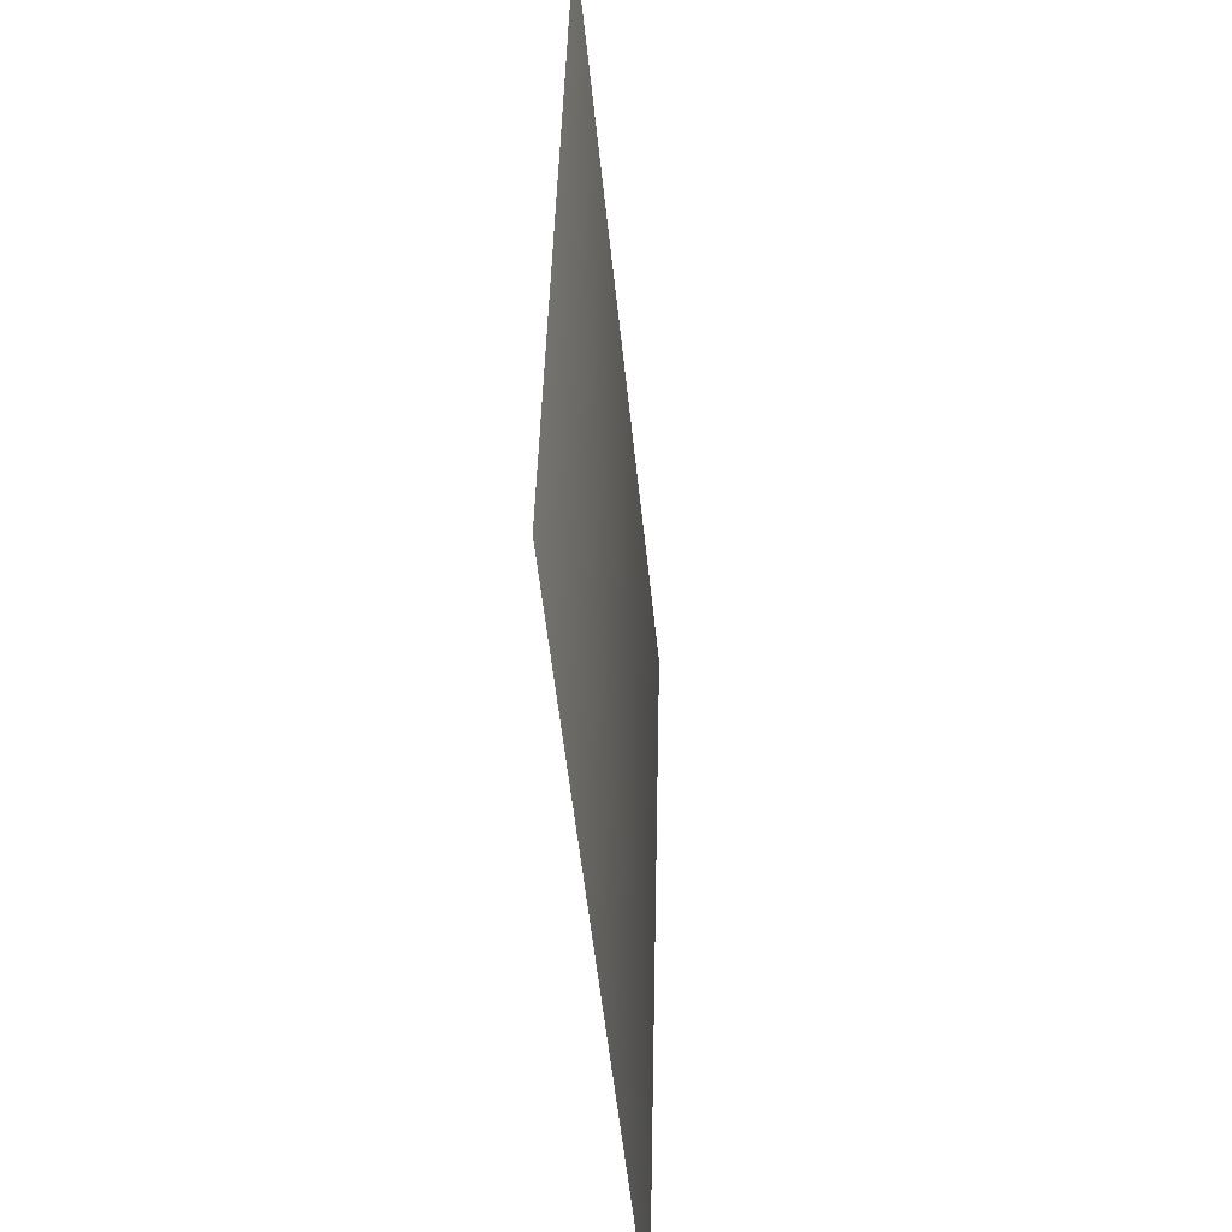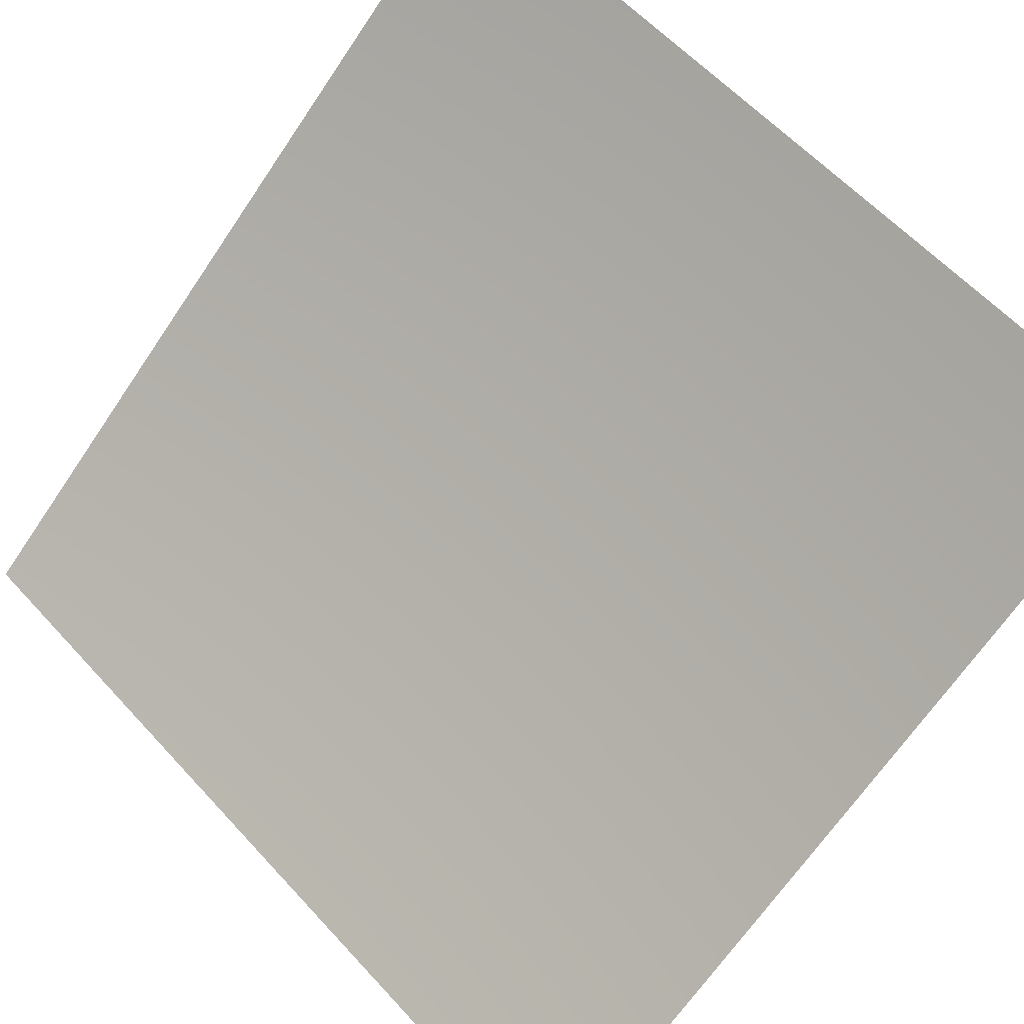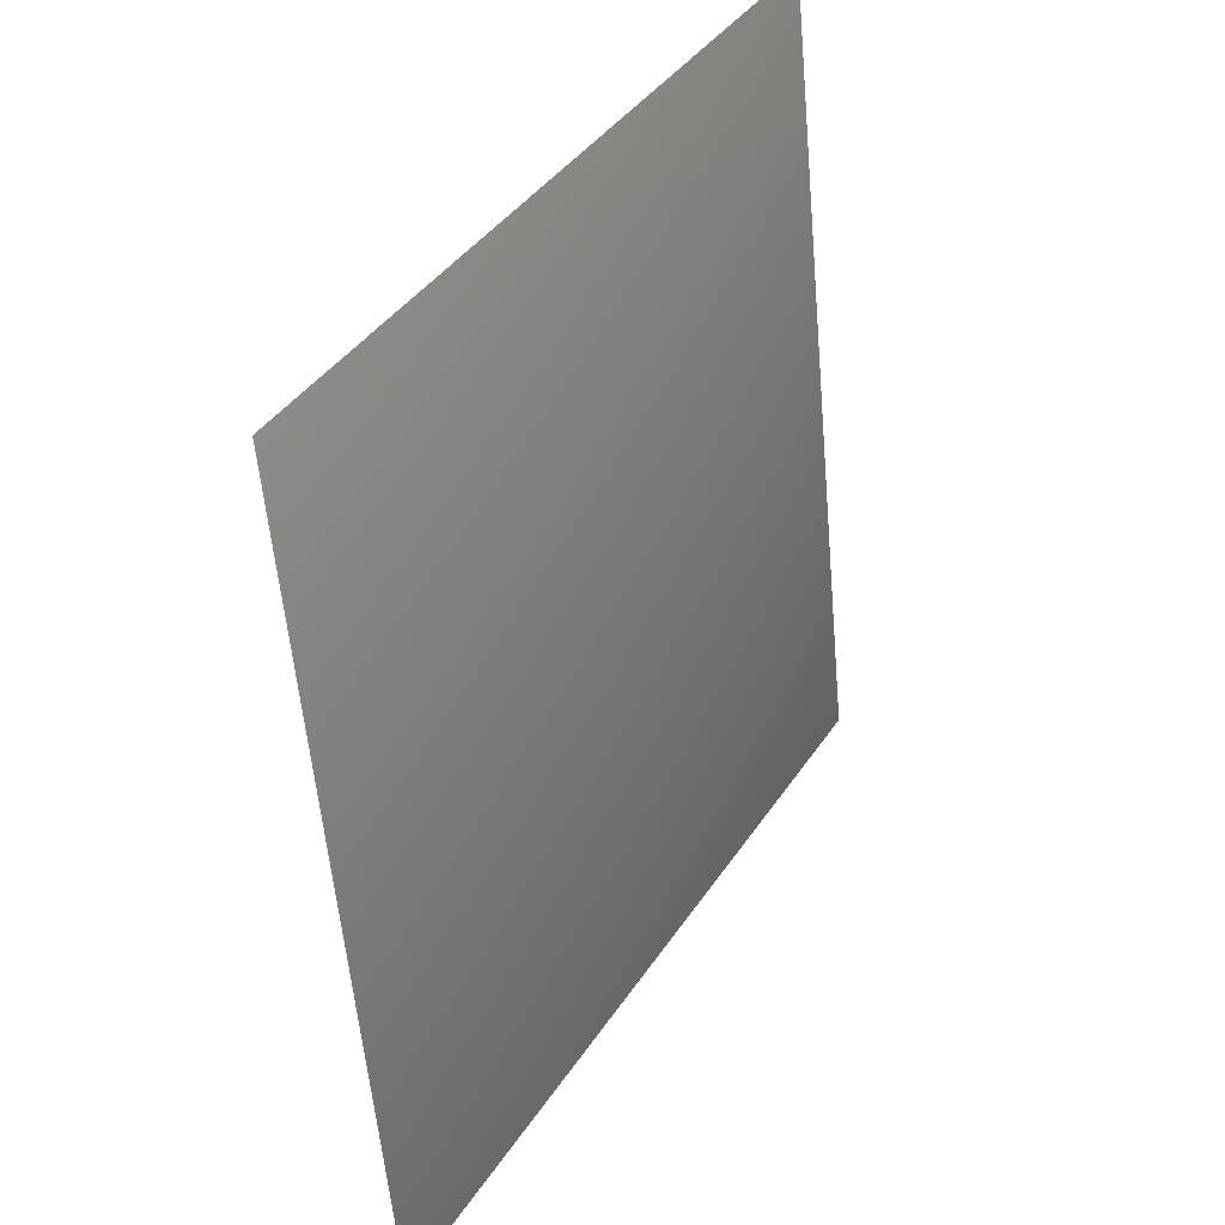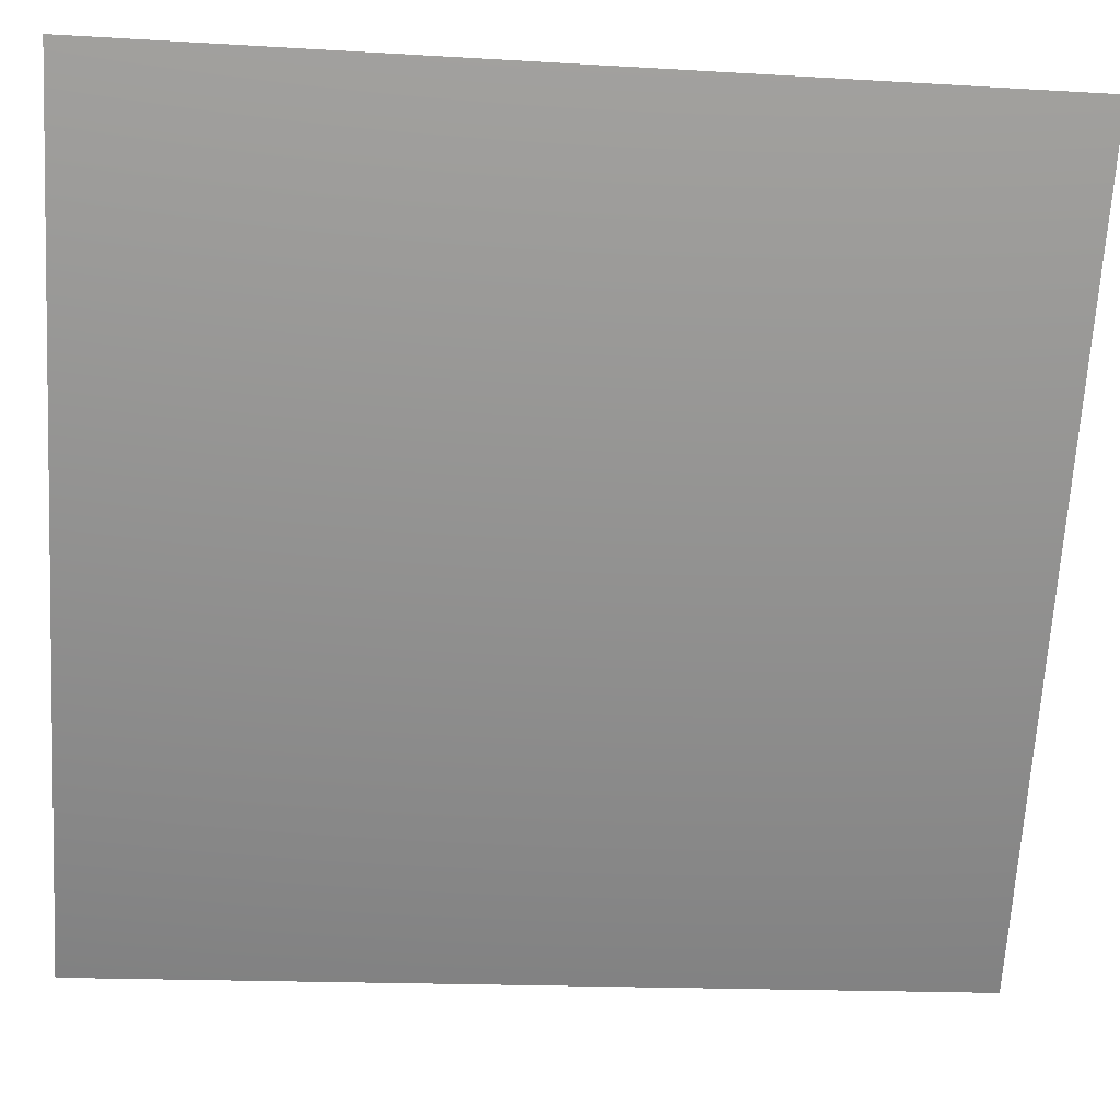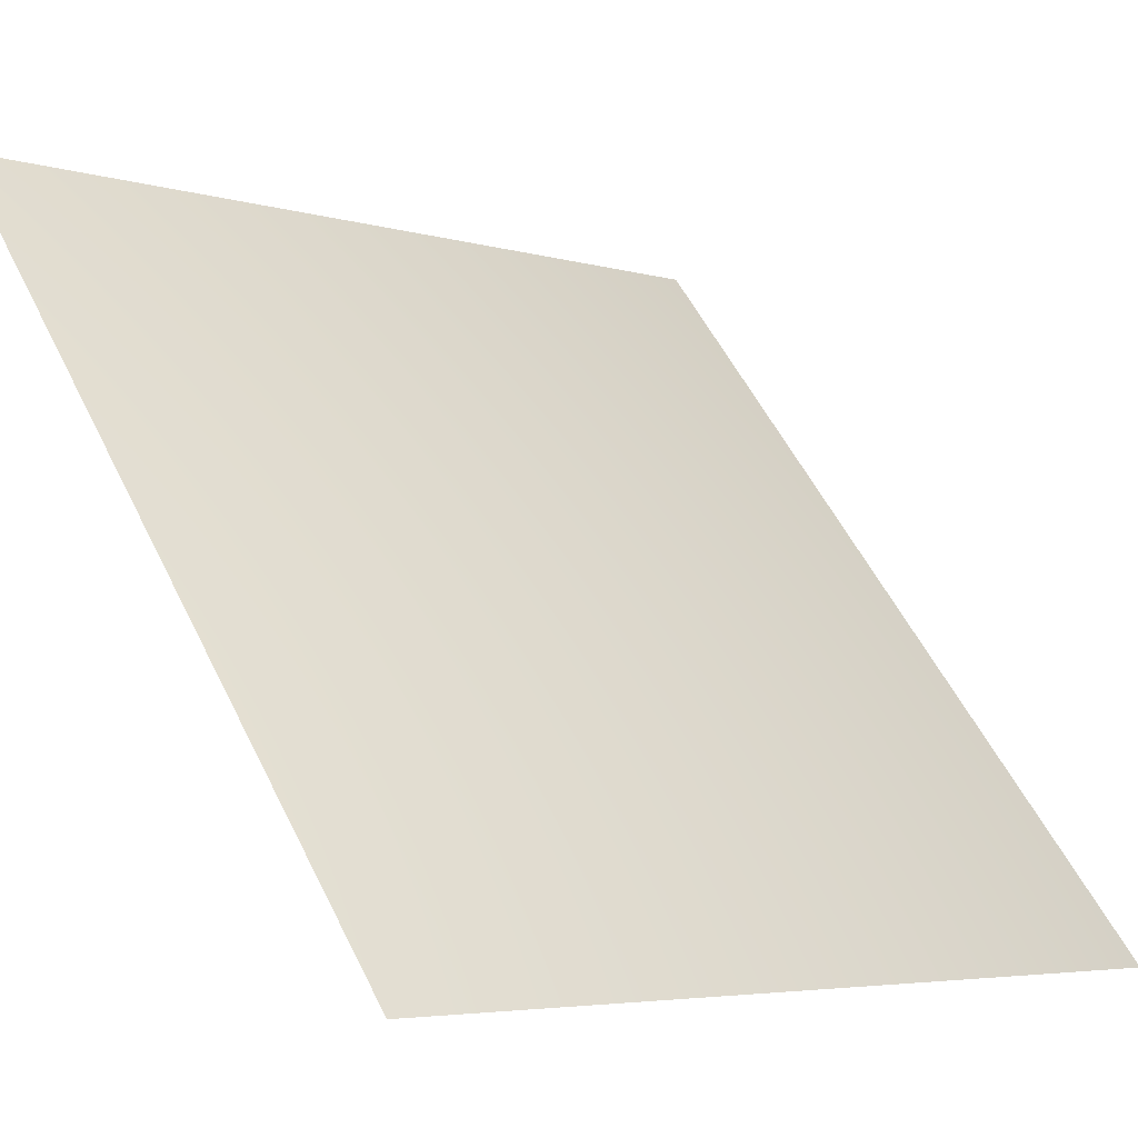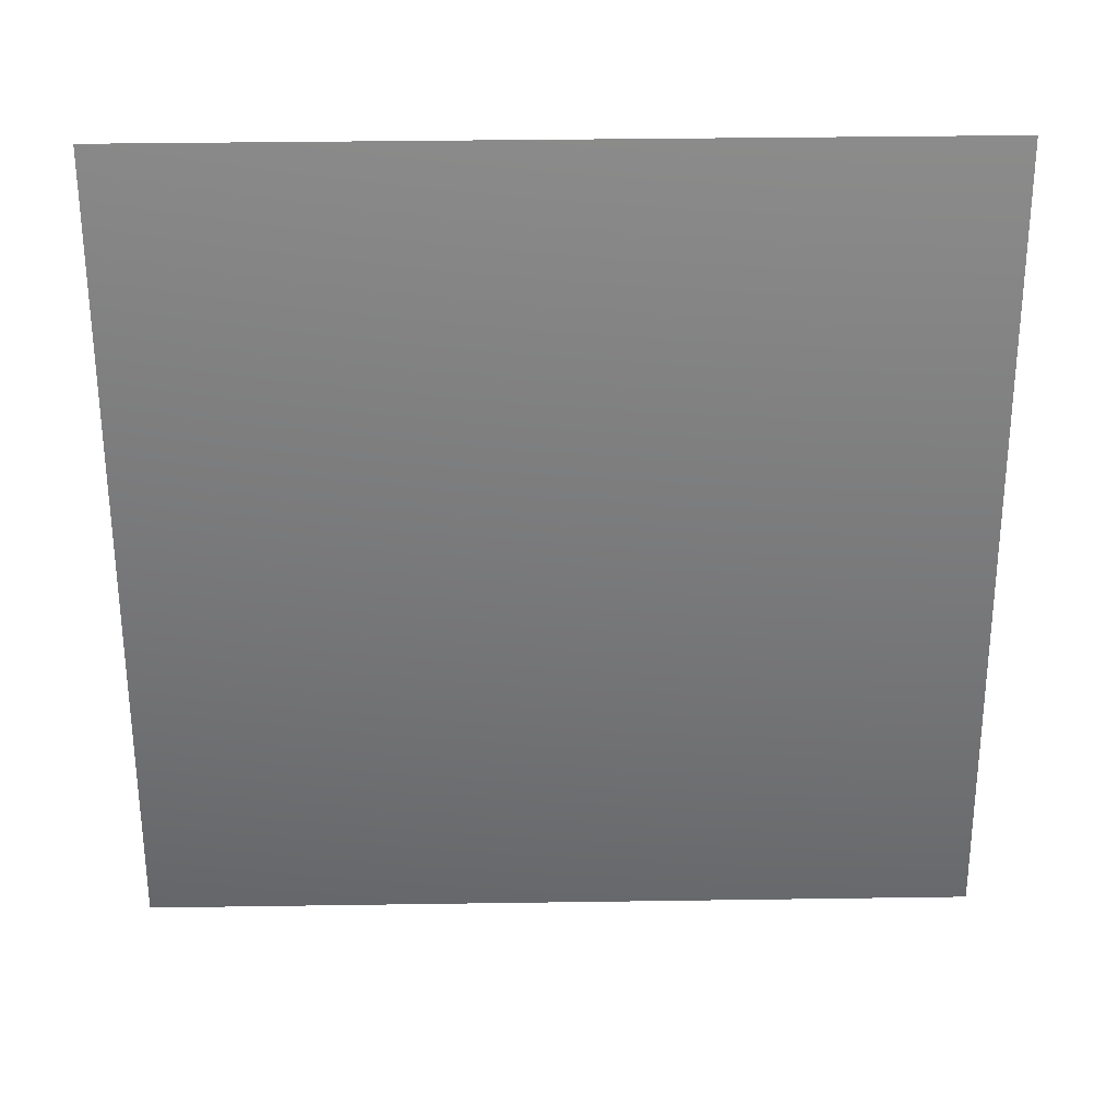
<metadata>
{"format":"obj","ext":"obj","renderer":"f3d","projection":"perspective","resolution":1024,"background":"white","views":[{"elev":40.3,"azim":-49.4,"up":"+Y"},{"elev":-64.3,"azim":-31.0,"up":"+Z"},{"elev":38.3,"azim":-21.3,"up":"+Y"},{"elev":74.3,"azim":94.4,"up":"+Z"},{"elev":60.3,"azim":-22.7,"up":"+Z"},{"elev":37.7,"azim":38.3,"up":"+Y"}]}
</metadata>
<code>
v 5793 1.819e-12 5793
v 4551 1.819e-12 6811
v 4464 1598 6681
v 5681 1598 5681
f 1 2 3
f 1 3 4

</code>
